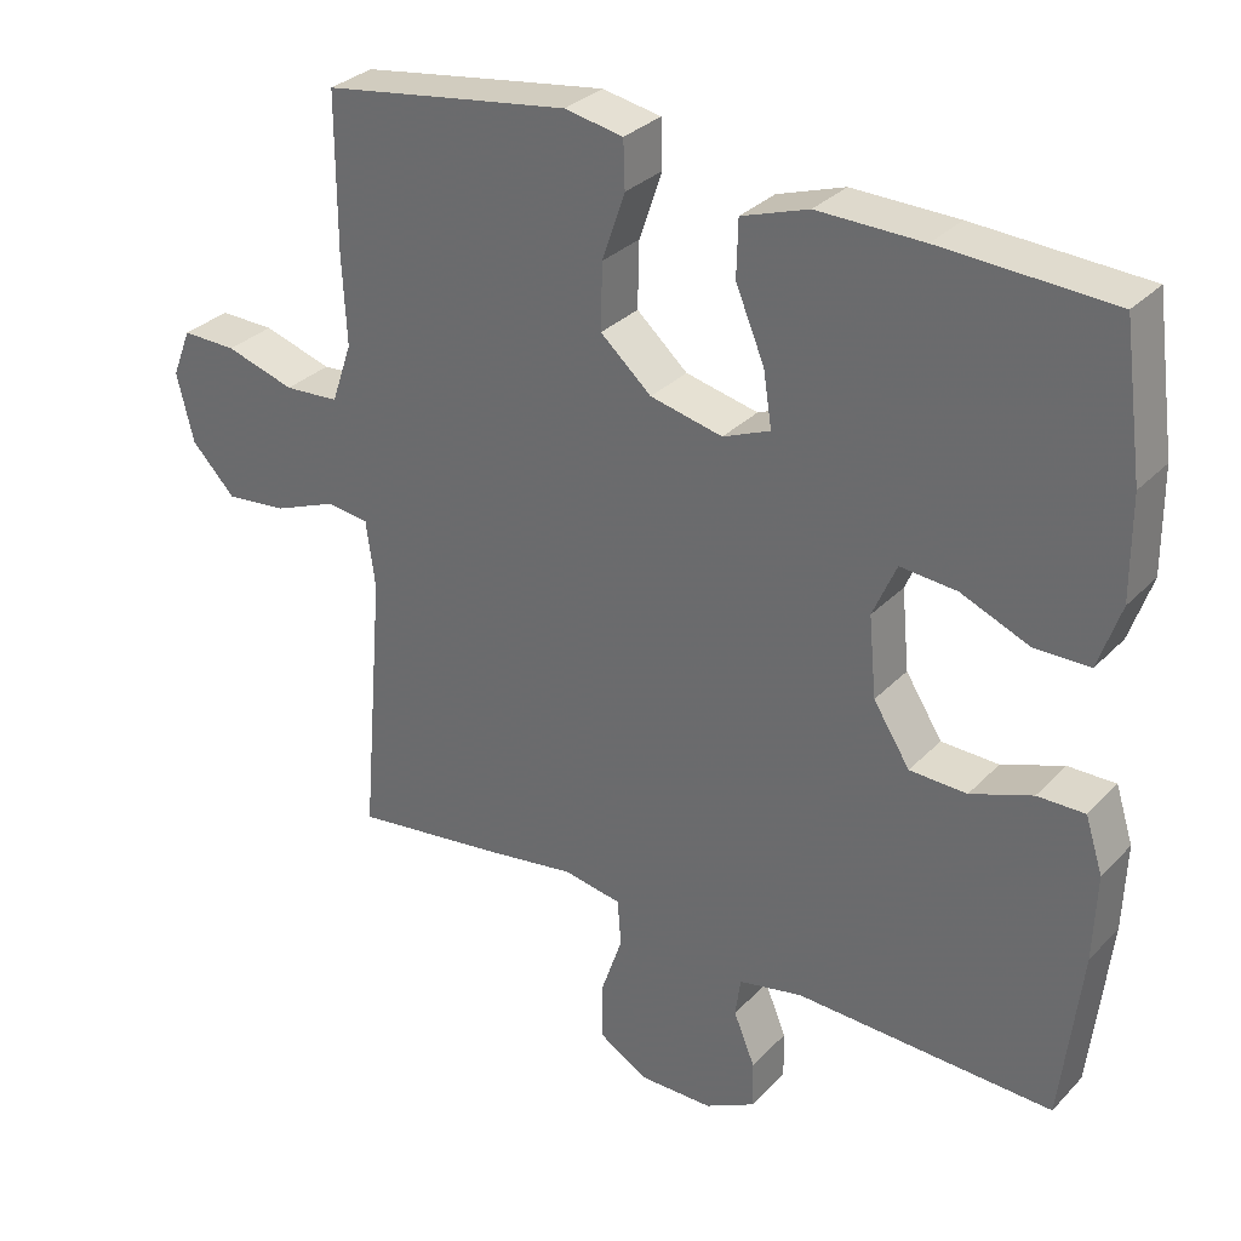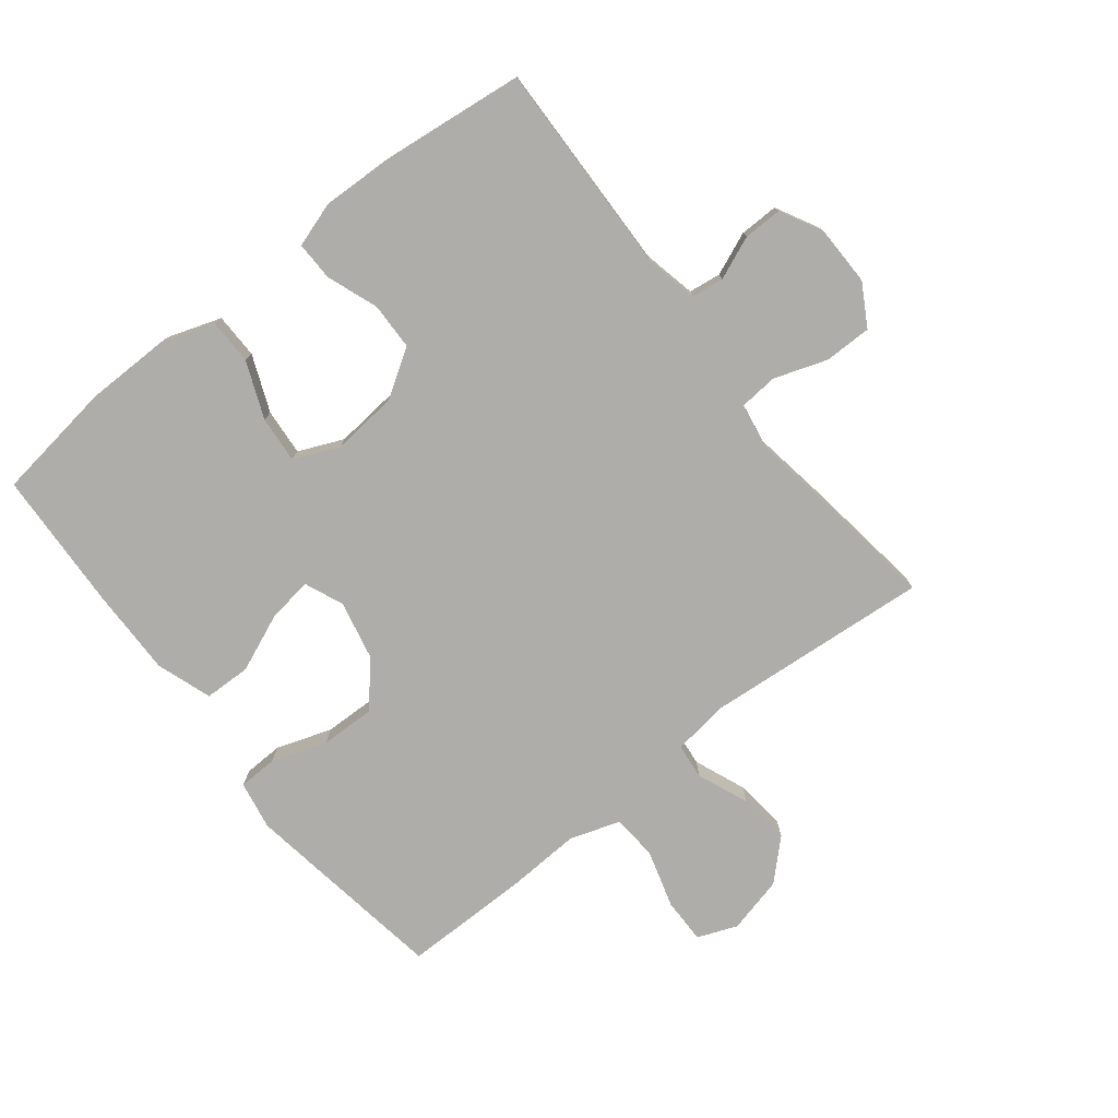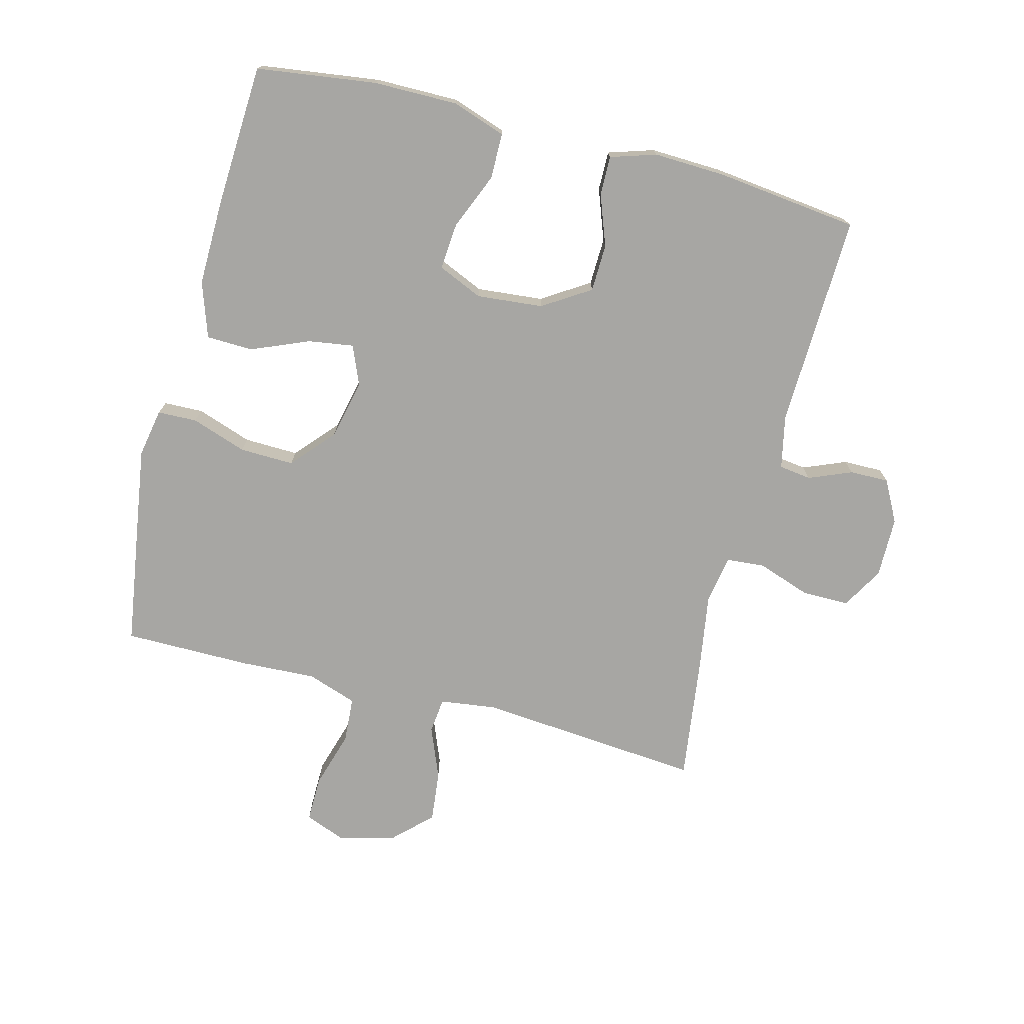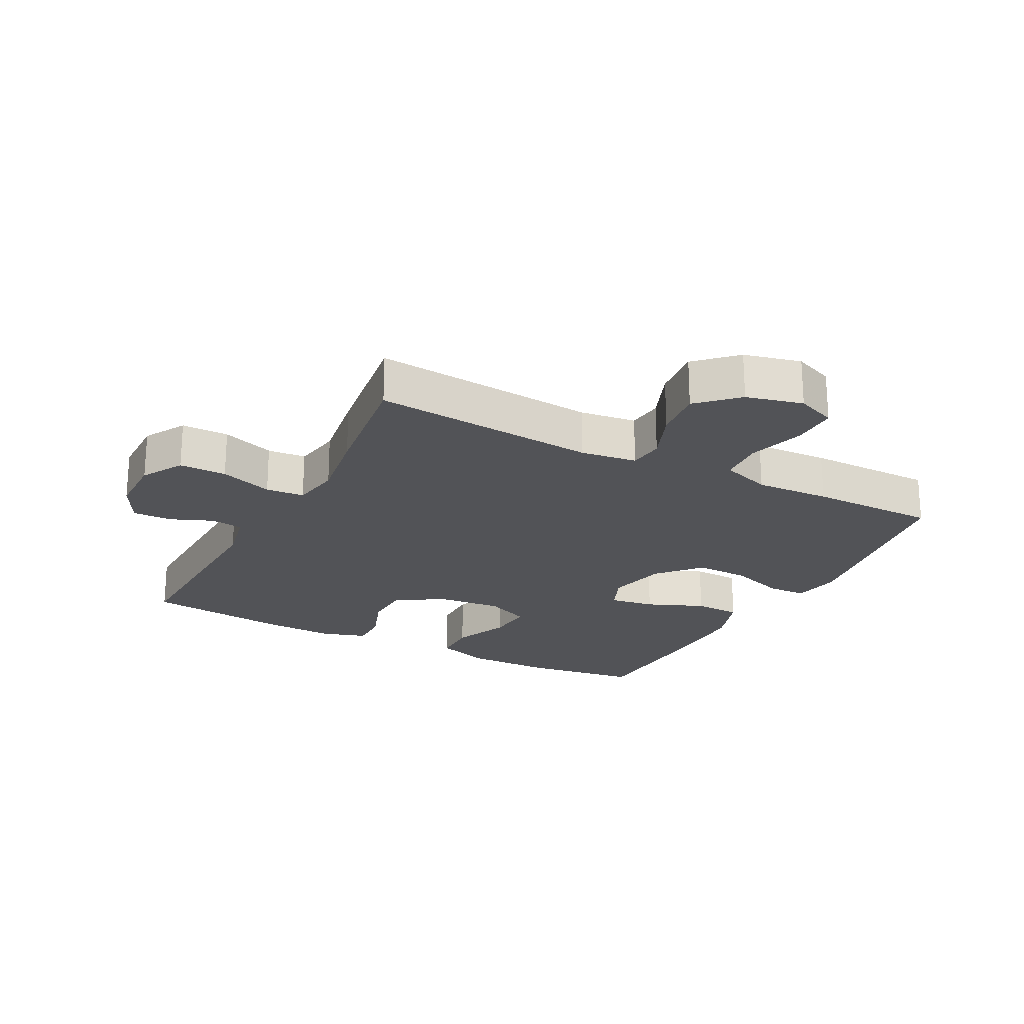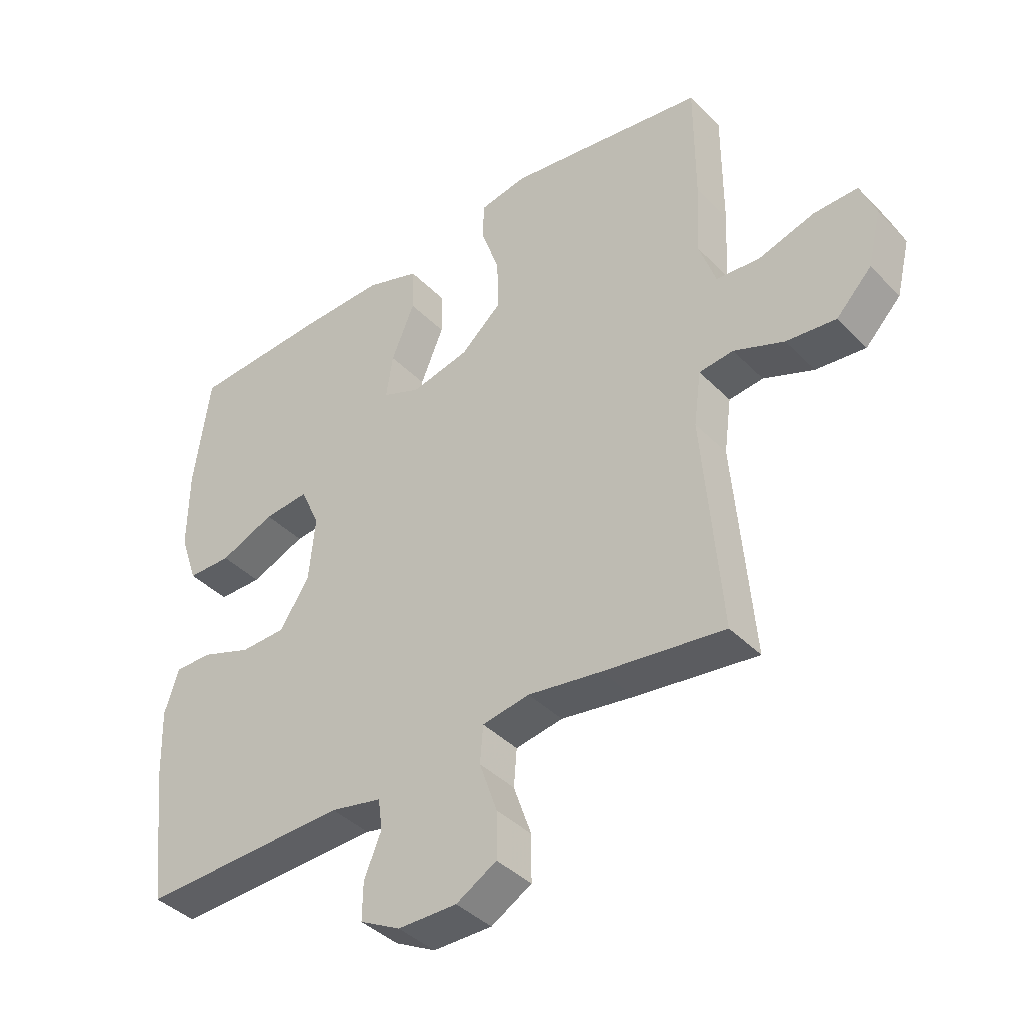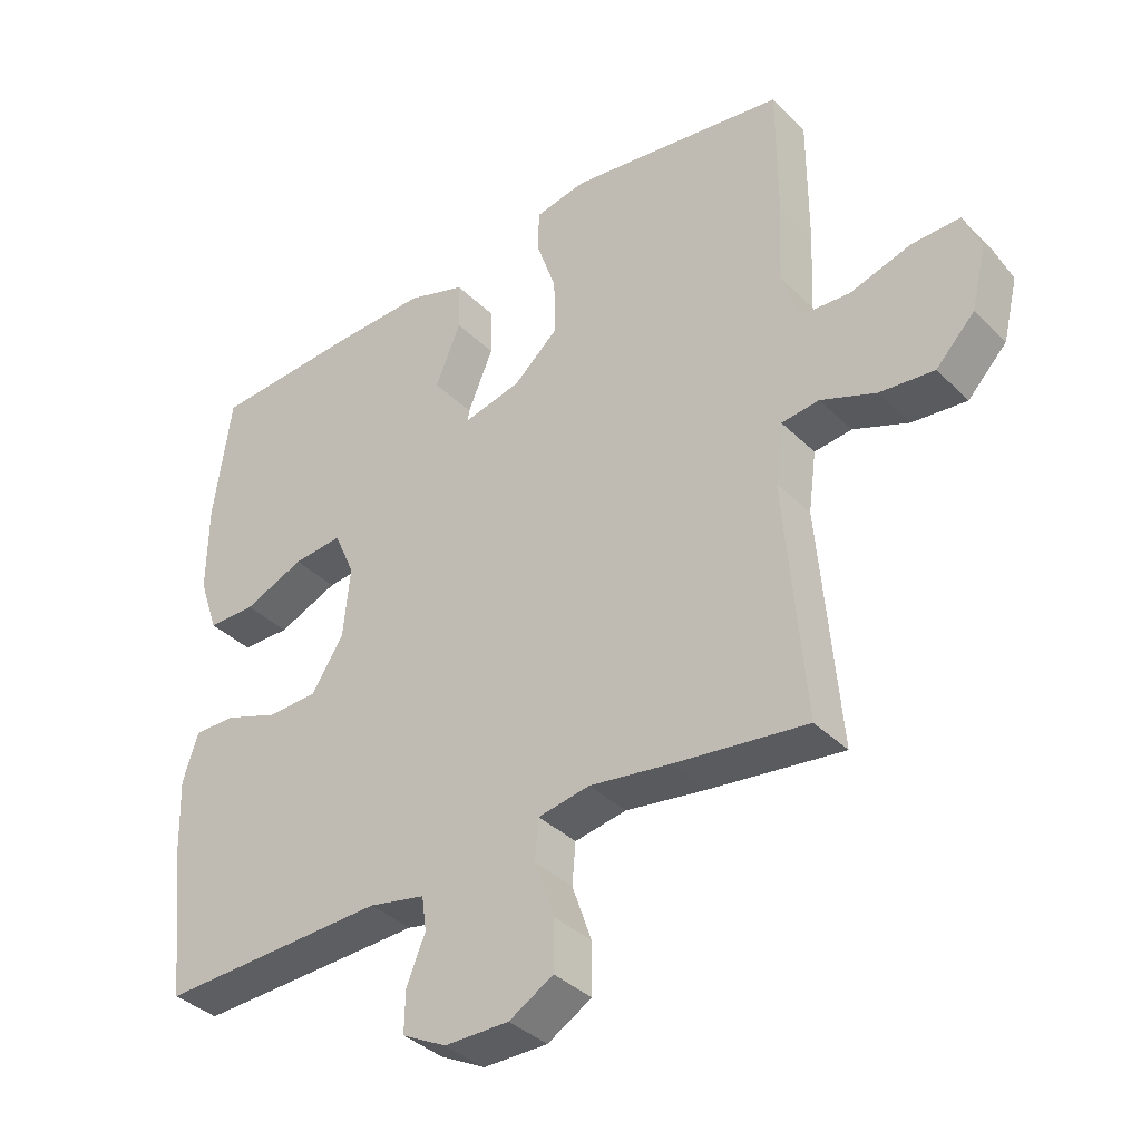
<metadata>
{"format":"obj","ext":"obj","renderer":"f3d","projection":"perspective","resolution":1024,"background":"white","views":[{"elev":31.3,"azim":35.4,"up":"+Z"},{"elev":-77.1,"azim":128.3,"up":"+Y"},{"elev":-74.1,"azim":75.4,"up":"+Y"},{"elev":-22.3,"azim":-117.7,"up":"+Y"},{"elev":-40.3,"azim":-140.7,"up":"+Z"},{"elev":-37.3,"azim":-141.1,"up":"+Z"}]}
</metadata>
<code>
v 0.5 0.07 -0.5
v 0.161 0.07 -0.49
v 0.077 0.07 -0.508
v 0.07 0.07 -0.559
v 0.098 0.07 -0.627
v 0.099 0.07 -0.689
v 0.033 0.07 -0.724
v -0.063 0.07 -0.725
v -0.129 0.07 -0.687
v -0.129 0.07 -0.612
v -0.1 0.07 -0.528
v -0.105 0.07 -0.467
v -0.182 0.07 -0.454
v -0.302 0.07 -0.473
v -0.5 0.07 -0.5
v -0.47 0.07 -0.143
v -0.482 0.07 -0.054
v -0.538 0.07 -0.048
v -0.62 0.07 -0.081
v -0.701 0.07 -0.09
v -0.759 0.07 -0.03
v -0.781 0.07 0.06
v -0.756 0.07 0.123
v -0.684 0.07 0.122
v -0.593 0.07 0.095
v -0.521 0.07 0.1
v -0.494 0.07 0.179
v -0.5 0.07 0.298
v -0.5 0.07 0.5
v -0.293 0.07 0.532
v -0.174 0.07 0.55
v -0.097 0.07 0.536
v -0.095 0.07 0.474
v -0.125 0.07 0.386
v -0.127 0.07 0.3
v -0.06 0.07 0.241
v 0.035 0.07 0.22
v 0.097 0.07 0.246
v 0.086 0.07 0.318
v 0.048 0.07 0.409
v 0.05 0.07 0.483
v 0.138 0.07 0.513
v 0.276 0.07 0.511
v 0.5 0.07 0.5
v 0.526 0.07 0.31
v 0.527 0.07 0.177
v 0.498 0.07 0.092
v 0.426 0.07 0.091
v 0.336 0.07 0.128
v 0.262 0.07 0.134
v 0.231 0.07 0.063
v 0.241 0.07 -0.042
v 0.289 0.07 -0.117
v 0.364 0.07 -0.119
v 0.445 0.07 -0.089
v 0.507 0.07 -0.088
v 0.53 0.07 -0.16
v 0.526 0.07 -0.274
v 0.5 0 -0.5
v 0.161 0 -0.49
v 0.077 0 -0.508
v 0.07 0 -0.559
v 0.098 0 -0.627
v 0.099 0 -0.689
v 0.033 0 -0.724
v -0.063 0 -0.725
v -0.129 0 -0.687
v -0.129 0 -0.612
v -0.1 0 -0.528
v -0.105 0 -0.467
v -0.182 0 -0.454
v -0.302 0 -0.473
v -0.5 0 -0.5
v -0.47 0 -0.143
v -0.482 0 -0.054
v -0.538 0 -0.048
v -0.62 0 -0.081
v -0.701 0 -0.09
v -0.759 0 -0.03
v -0.781 0 0.06
v -0.756 0 0.123
v -0.684 0 0.122
v -0.593 0 0.095
v -0.521 0 0.1
v -0.494 0 0.179
v -0.5 0 0.298
v -0.5 0 0.5
v -0.293 0 0.532
v -0.174 0 0.55
v -0.097 0 0.536
v -0.095 0 0.474
v -0.125 0 0.386
v -0.127 0 0.3
v -0.06 0 0.241
v 0.035 0 0.22
v 0.097 0 0.246
v 0.086 0 0.318
v 0.048 0 0.409
v 0.05 0 0.483
v 0.138 0 0.513
v 0.276 0 0.511
v 0.5 0 0.5
v 0.526 0 0.31
v 0.527 0 0.177
v 0.498 0 0.092
v 0.426 0 0.091
v 0.336 0 0.128
v 0.262 0 0.134
v 0.231 0 0.063
v 0.241 0 -0.042
v 0.289 0 -0.117
v 0.364 0 -0.119
v 0.445 0 -0.089
v 0.507 0 -0.088
v 0.53 0 -0.16
v 0.526 0 -0.274
f 58 1 2
f 57 58 2
f 56 57 2
f 55 56 2
f 54 55 2
f 53 54 2 3
f 52 53 3
f 51 52 3
f 47 48 49
f 46 47 49
f 45 46 49
f 44 45 49
f 43 44 49
f 42 43 49
f 41 42 49
f 40 41 49
f 39 40 49
f 38 39 49 50
f 37 38 50 51
f 32 33 34
f 31 32 34
f 30 31 34
f 29 30 34
f 28 29 34
f 27 28 34
f 26 27 34 35
f 23 24 25
f 22 23 25
f 21 22 25
f 20 21 25
f 19 20 25
f 18 19 25
f 17 18 25 26
f 13 14 15 16
f 12 13 16 17
f 9 10 11
f 8 9 11
f 7 8 11
f 6 7 11
f 5 6 11
f 4 5 11
f 3 4 11 12
f 12 17 26
f 3 12 26
f 51 3 26
f 37 51 26
f 36 37 26
f 26 35 36
f 60 59 116
f 60 116 115
f 60 115 114
f 60 114 113
f 60 113 112
f 61 60 112 111
f 61 111 110
f 61 110 109
f 107 106 105
f 107 105 104
f 107 104 103
f 107 103 102
f 107 102 101
f 107 101 100
f 107 100 99
f 107 99 98
f 107 98 97
f 108 107 97 96
f 109 108 96 95
f 92 91 90
f 92 90 89
f 92 89 88
f 92 88 87
f 92 87 86
f 92 86 85
f 93 92 85 84
f 83 82 81
f 83 81 80
f 83 80 79
f 83 79 78
f 83 78 77
f 83 77 76
f 84 83 76 75
f 74 73 72 71
f 75 74 71 70
f 69 68 67
f 69 67 66
f 69 66 65
f 69 65 64
f 69 64 63
f 69 63 62
f 70 69 62 61
f 84 75 70
f 84 70 61
f 84 61 109
f 84 109 95
f 84 95 94
f 94 93 84
f 1 59 60 2
f 2 60 61 3
f 3 61 62 4
f 4 62 63 5
f 5 63 64 6
f 6 64 65 7
f 7 65 66 8
f 8 66 67 9
f 9 67 68 10
f 10 68 69 11
f 11 69 70 12
f 12 70 71 13
f 13 71 72 14
f 14 72 73 15
f 15 73 74 16
f 16 74 75 17
f 17 75 76 18
f 18 76 77 19
f 19 77 78 20
f 20 78 79 21
f 21 79 80 22
f 22 80 81 23
f 23 81 82 24
f 24 82 83 25
f 25 83 84 26
f 26 84 85 27
f 27 85 86 28
f 28 86 87 29
f 29 87 88 30
f 30 88 89 31
f 31 89 90 32
f 32 90 91 33
f 33 91 92 34
f 34 92 93 35
f 35 93 94 36
f 36 94 95 37
f 37 95 96 38
f 38 96 97 39
f 39 97 98 40
f 40 98 99 41
f 41 99 100 42
f 42 100 101 43
f 43 101 102 44
f 44 102 103 45
f 45 103 104 46
f 46 104 105 47
f 47 105 106 48
f 48 106 107 49
f 49 107 108 50
f 50 108 109 51
f 51 109 110 52
f 52 110 111 53
f 53 111 112 54
f 54 112 113 55
f 55 113 114 56
f 56 114 115 57
f 57 115 116 58
f 58 116 59 1

</code>
